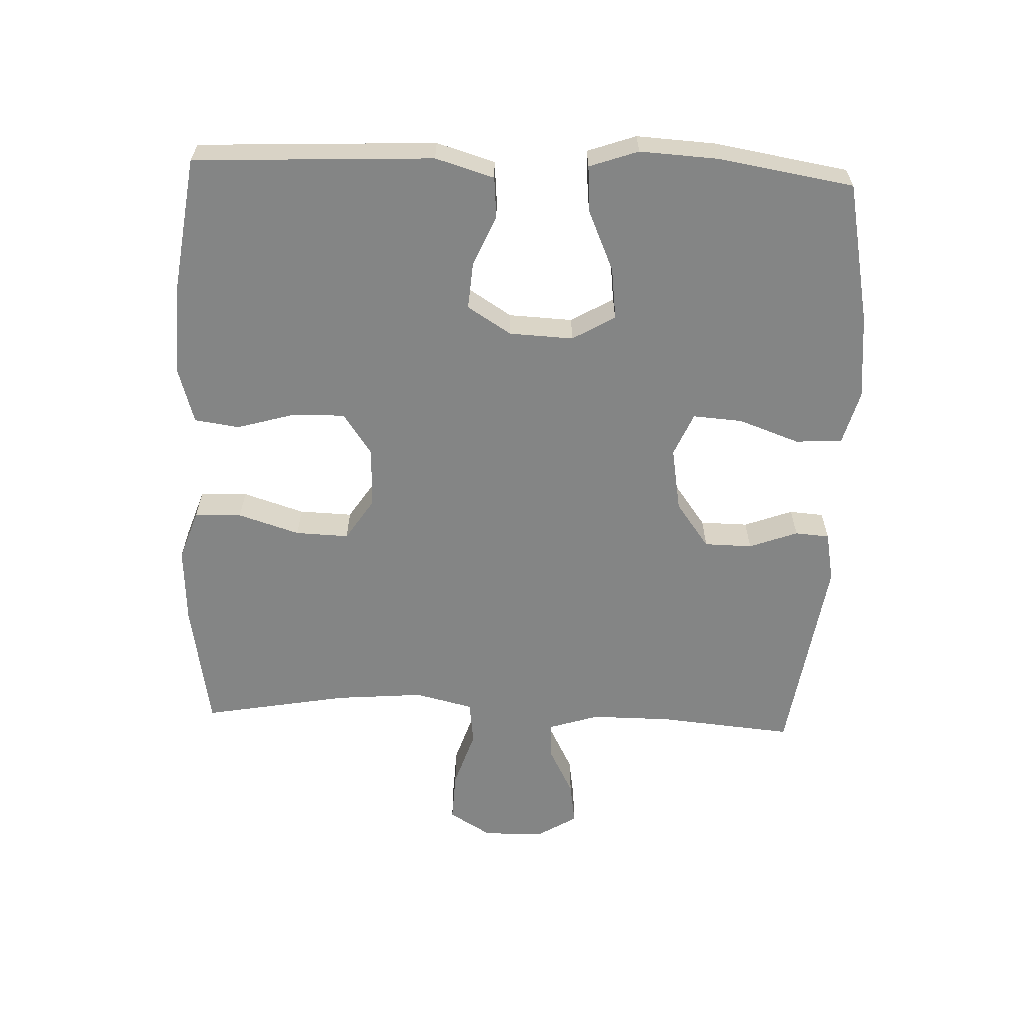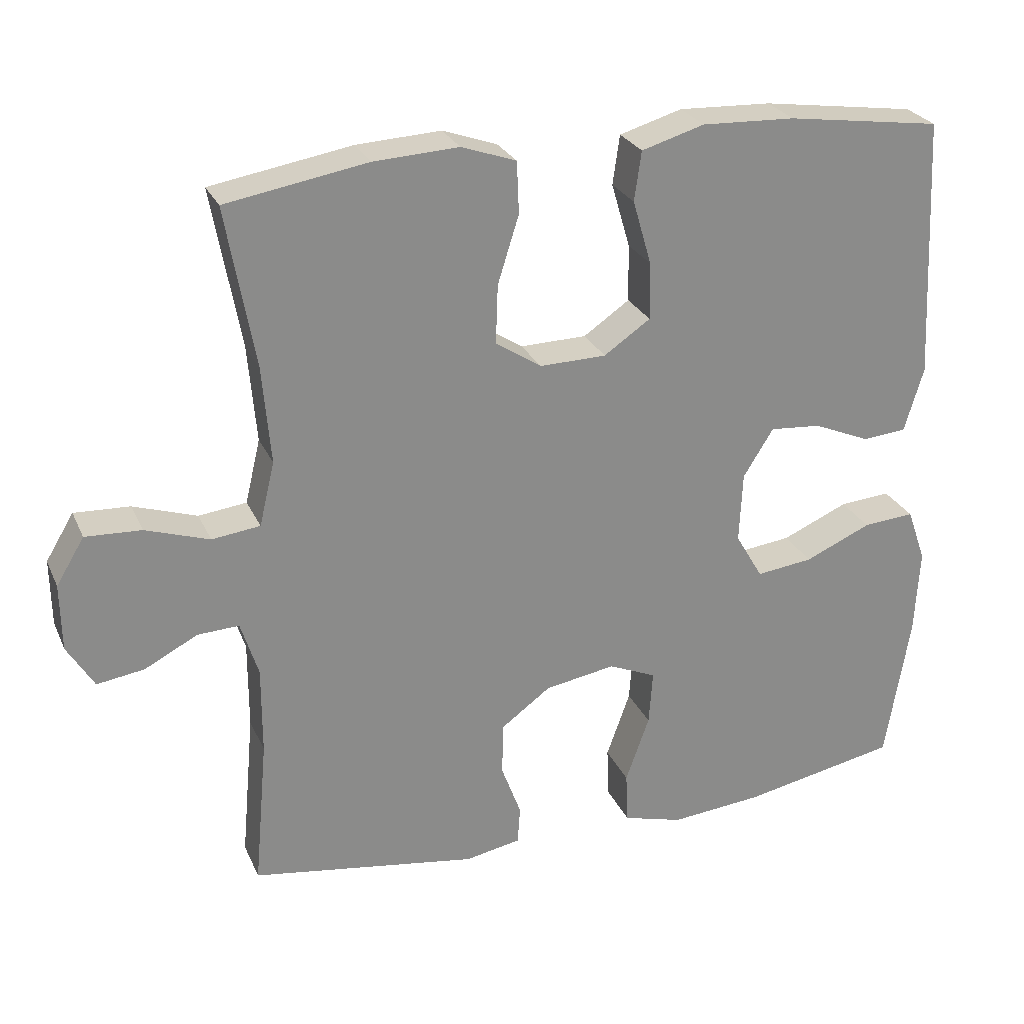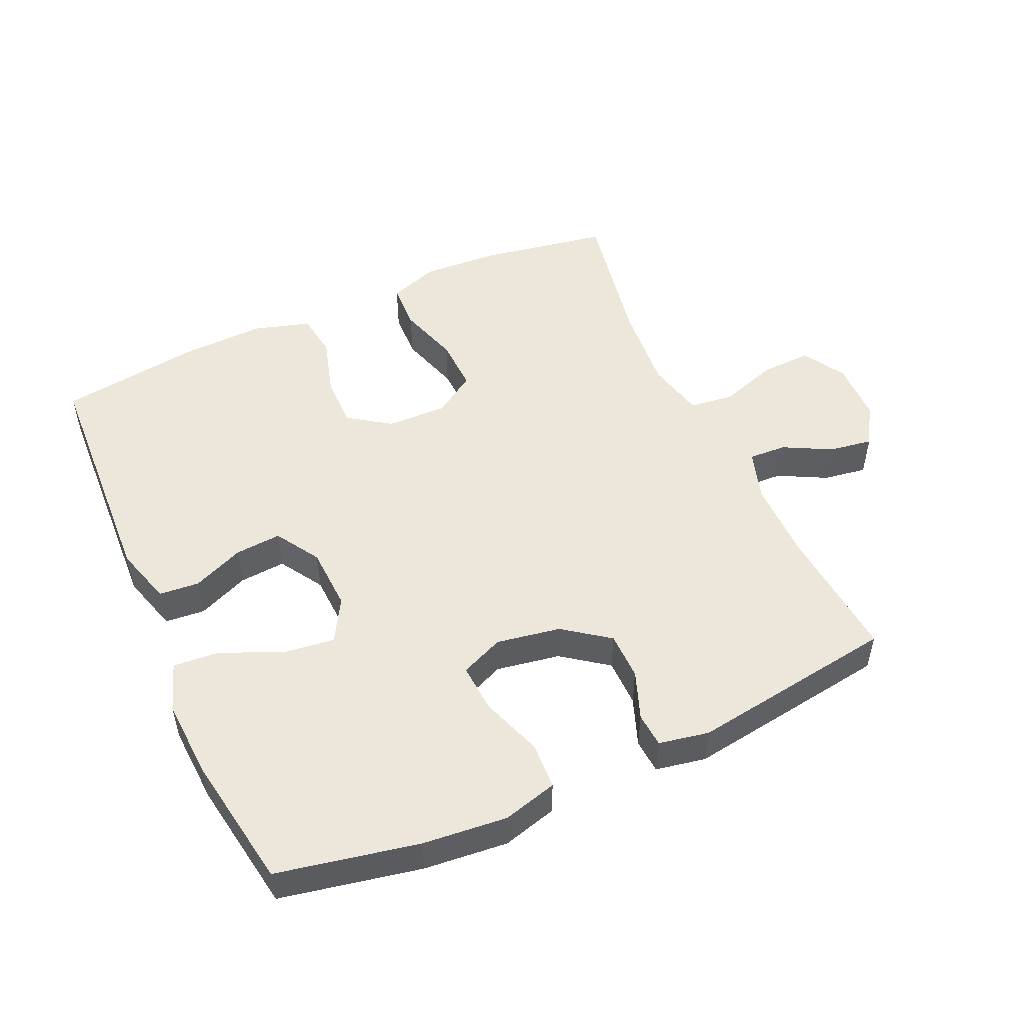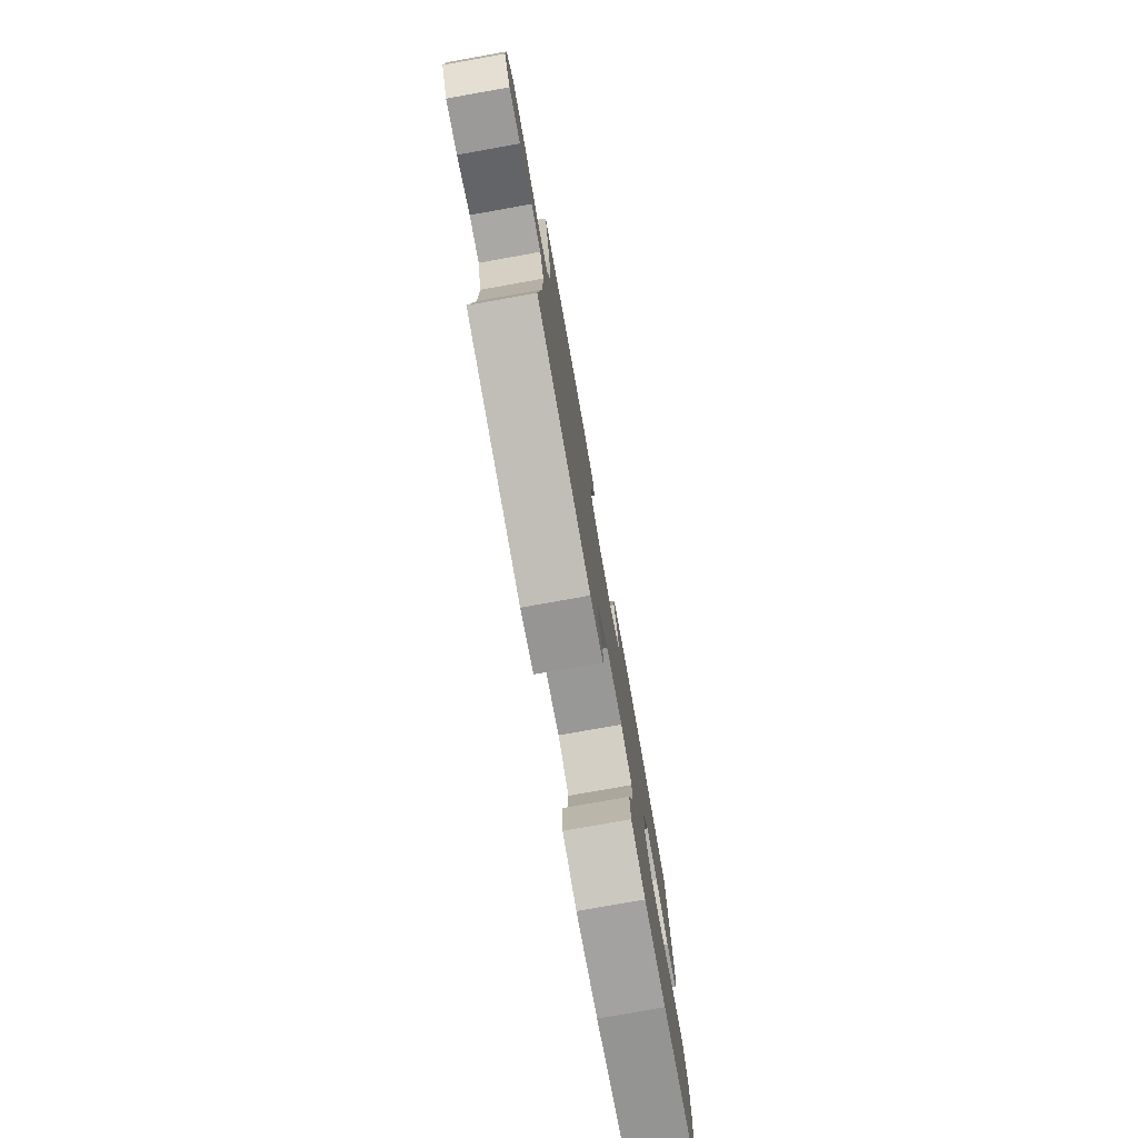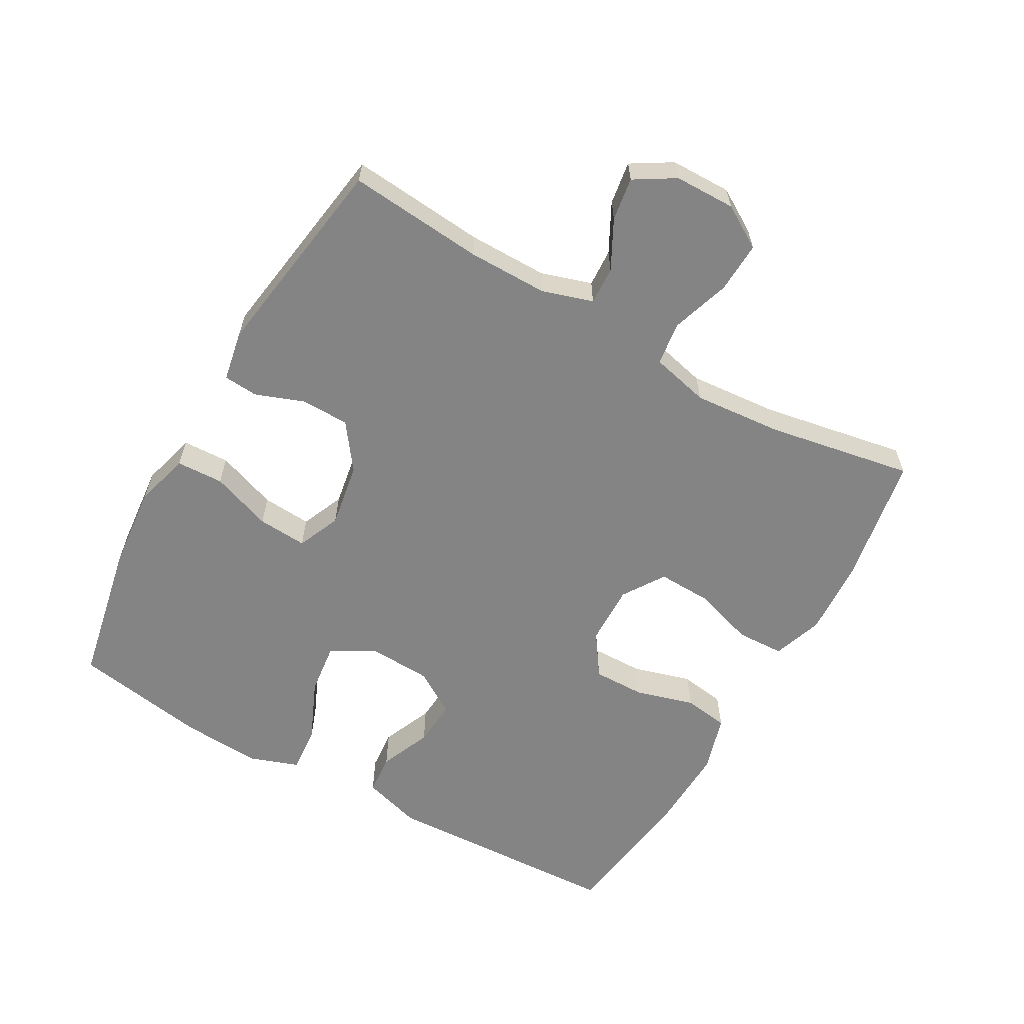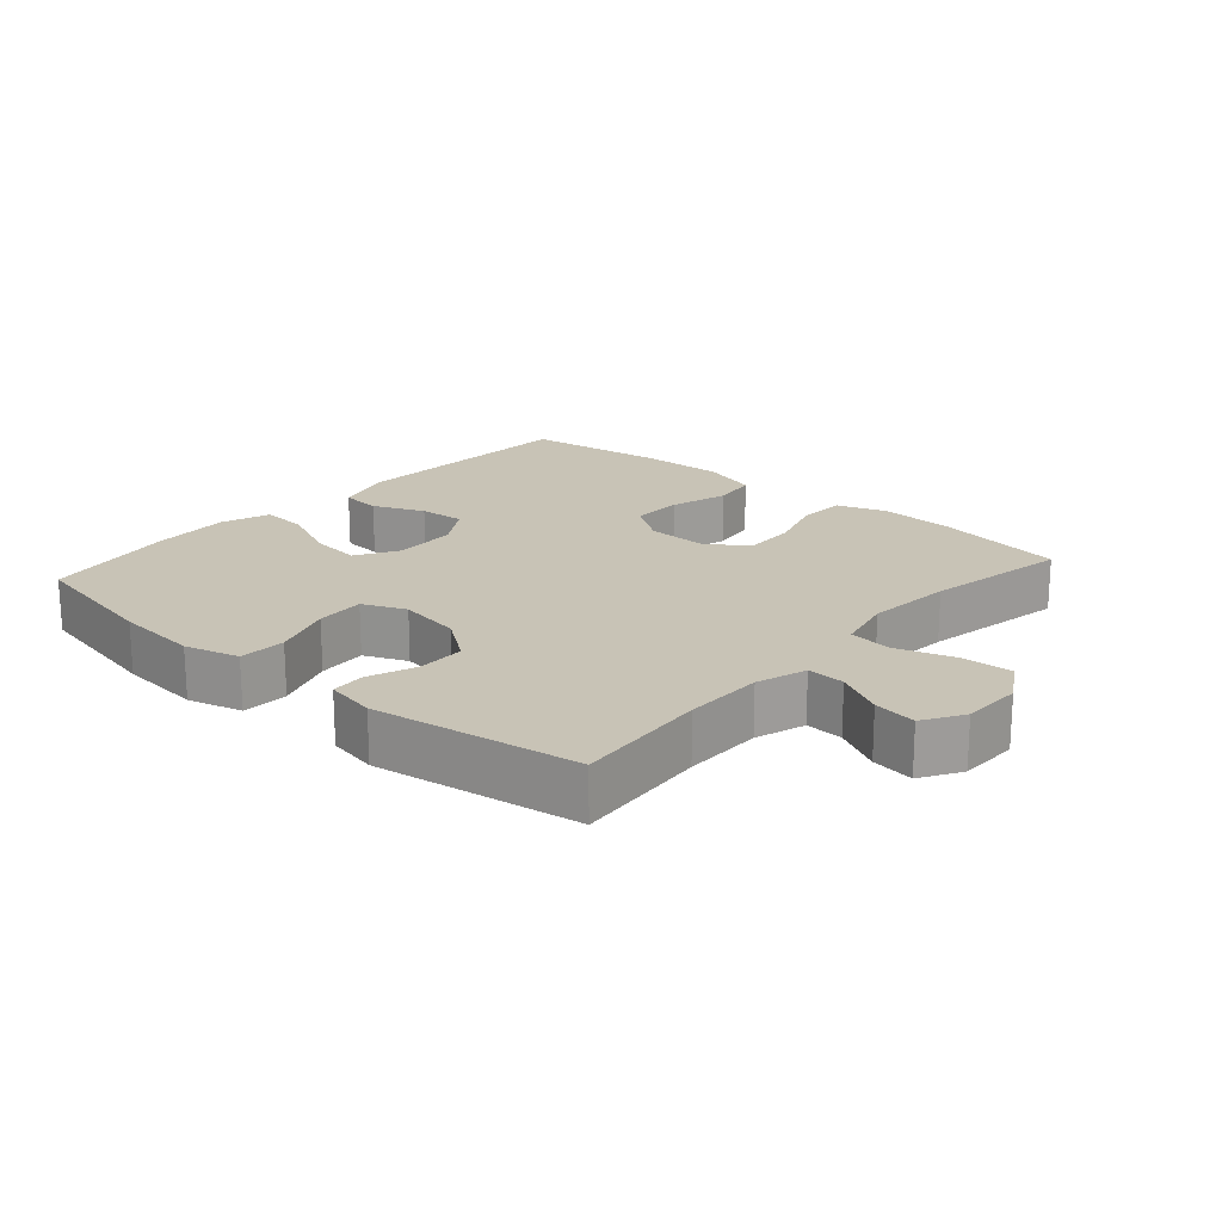
<metadata>
{"format":"obj","ext":"obj","renderer":"f3d","projection":"perspective","resolution":1024,"background":"white","views":[{"elev":-61.6,"azim":87.7,"up":"+Y"},{"elev":26.2,"azim":-20.1,"up":"+Z"},{"elev":51.1,"azim":155.7,"up":"+Y"},{"elev":-77.9,"azim":-79.9,"up":"+Z"},{"elev":-61.4,"azim":-119.6,"up":"+Y"},{"elev":19.4,"azim":-138.7,"up":"+Y"}]}
</metadata>
<code>
o path912
v 0.562 0.0375 -0.2861
v 0.5687 0.0375 -0.1646
v 0.5424 0.0375 -0.08965
v 0.4705 0.0375 -0.09547
v 0.3778 0.0375 -0.1362
v 0.2986 0.0375 -0.146
v 0.2605 0.0375 -0.08076
v 0.2649 0.0375 0.01747
v 0.3069 0.0375 0.08488
v 0.3782 0.0375 0.07943
v 0.4572 0.0375 0.04607
v 0.519 0.0375 0.05151
v 0.5457 0.0375 0.1417
v 0.528 0.0375 0.5092
v 0.3116 0.0375 0.5392
v 0.1811 0.0375 0.5442
v 0.09365 0.0375 0.5181
v 0.08381 0.0375 0.4491
v 0.1099 0.0375 0.3593
v 0.1112 0.0375 0.2793
v 0.0465 0.0375 0.2348
v -0.04652 0.0375 0.2326
v -0.1106 0.0375 0.2745
v -0.1078 0.0375 0.3565
v -0.07824 0.0375 0.4507
v -0.08115 0.0375 0.5234
v -0.1577 0.0375 0.55
v -0.2759 0.0375 0.5433
v -0.4739 0.0375 0.5092
v -0.4333 0.0375 0.2848
v -0.4218 0.0375 0.1499
v -0.443 0.0375 0.06011
v -0.5104 0.0375 0.05161
v -0.5998 0.0375 0.08084
v -0.6778 0.0375 0.08434
v -0.717 0.0375 0.01934
v -0.7156 0.0375 -0.07427
v -0.678 0.0375 -0.1359
v -0.6118 0.0375 -0.1257
v -0.5378 0.0375 -0.08715
v -0.4798 0.0375 -0.08424
v -0.4553 0.0375 -0.1615
v -0.4554 0.0375 -0.2845
v -0.4739 0.0375 -0.4925
v -0.1563 0.0375 -0.5398
v -0.07899 0.0375 -0.525
v -0.07513 0.0375 -0.4723
v -0.1029 0.0375 -0.3976
v -0.1019 0.0375 -0.3241
v -0.03204 0.0375 -0.2725
v 0.06633 0.0375 -0.2557
v 0.1327 0.0375 -0.284
v 0.1275 0.0375 -0.36
v 0.0943 0.0375 -0.4532
v 0.09743 0.0375 -0.5254
v 0.1814 0.0375 -0.5483
v 0.311 0.0375 -0.536
v 0.528 0.0375 -0.4925
v 0.562 -0.0375 -0.2861
v 0.5687 -0.0375 -0.1646
v 0.5424 -0.0375 -0.08965
v 0.4705 -0.0375 -0.09547
v 0.3778 -0.0375 -0.1362
v 0.2986 -0.0375 -0.146
v 0.2605 -0.0375 -0.08076
v 0.2649 -0.0375 0.01747
v 0.3069 -0.0375 0.08488
v 0.3782 -0.0375 0.07943
v 0.4572 -0.0375 0.04607
v 0.519 -0.0375 0.05151
v 0.5457 -0.0375 0.1417
v 0.528 -0.0375 0.5092
v 0.3116 -0.0375 0.5392
v 0.1811 -0.0375 0.5442
v 0.09365 -0.0375 0.5181
v 0.08381 -0.0375 0.4491
v 0.1099 -0.0375 0.3593
v 0.1112 -0.0375 0.2793
v 0.0465 -0.0375 0.2348
v -0.04652 -0.0375 0.2326
v -0.1106 -0.0375 0.2745
v -0.1078 -0.0375 0.3565
v -0.07824 -0.0375 0.4507
v -0.08115 -0.0375 0.5234
v -0.1577 -0.0375 0.55
v -0.2759 -0.0375 0.5433
v -0.4739 -0.0375 0.5092
v -0.4333 -0.0375 0.2848
v -0.4218 -0.0375 0.1499
v -0.443 -0.0375 0.06011
v -0.5104 -0.0375 0.05161
v -0.5998 -0.0375 0.08084
v -0.6778 -0.0375 0.08434
v -0.717 -0.0375 0.01934
v -0.7156 -0.0375 -0.07427
v -0.678 -0.0375 -0.1359
v -0.6118 -0.0375 -0.1257
v -0.5378 -0.0375 -0.08715
v -0.4798 -0.0375 -0.08424
v -0.4553 -0.0375 -0.1615
v -0.4554 -0.0375 -0.2845
v -0.4739 -0.0375 -0.4925
v -0.1563 -0.0375 -0.5398
v -0.07899 -0.0375 -0.525
v -0.07513 -0.0375 -0.4723
v -0.1029 -0.0375 -0.3976
v -0.1019 -0.0375 -0.3241
v -0.03204 -0.0375 -0.2725
v 0.06633 -0.0375 -0.2557
v 0.1327 -0.0375 -0.284
v 0.1275 -0.0375 -0.36
v 0.0943 -0.0375 -0.4532
v 0.09743 -0.0375 -0.5254
v 0.1814 -0.0375 -0.5483
v 0.311 -0.0375 -0.536
v 0.528 -0.0375 -0.4925
v 0.09743 0.0375 -0.5254
v 0.09743 0.0375 -0.5254
v 0.1814 0.0375 -0.5483
v 0.311 0.0375 -0.536
v -0.1563 0.0375 -0.5398
v -0.07899 0.0375 -0.525
v -0.07899 0.0375 -0.525
v 0.0943 0.0375 -0.4532
v -0.07513 0.0375 -0.4723
v -0.4739 0.0375 -0.4925
v -0.4739 0.0375 -0.4925
v 0.528 0.0375 -0.4925
v 0.528 0.0375 -0.4925
v -0.1029 0.0375 -0.3976
v 0.1275 0.0375 -0.36
v 0.562 0.0375 -0.2861
v -0.4554 0.0375 -0.2845
v -0.1019 0.0375 -0.3241
v 0.1327 0.0375 -0.284
v 0.1327 0.0375 -0.284
v -0.03204 0.0375 -0.2725
v 0.5687 0.0375 -0.1646
v -0.4553 0.0375 -0.1615
v 0.06633 0.0375 -0.2557
v 0.3778 0.0375 -0.1362
v 0.2986 0.0375 -0.146
v 0.2986 0.0375 -0.146
v 0.5424 0.0375 -0.08965
v 0.5424 0.0375 -0.08965
v -0.4798 0.0375 -0.08424
v -0.4798 0.0375 -0.08424
v 0.2605 0.0375 -0.08076
v 0.4705 0.0375 -0.09547
v -0.7156 0.0375 -0.07427
v -0.678 0.0375 -0.1359
v -0.678 0.0375 -0.1359
v -0.6118 0.0375 -0.1257
v -0.5378 0.0375 -0.08715
v 0.2649 0.0375 0.01747
v -0.717 0.0375 0.01934
v 0.3069 0.0375 0.08488
v 0.3069 0.0375 0.08488
v -0.6778 0.0375 0.08434
v -0.6778 0.0375 0.08434
v 0.3782 0.0375 0.07943
v 0.4572 0.0375 0.04607
v 0.519 0.0375 0.05151
v 0.519 0.0375 0.05151
v 0.5457 0.0375 0.1417
v -0.5998 0.0375 0.08084
v -0.5104 0.0375 0.05161
v -0.443 0.0375 0.06011
v -0.443 0.0375 0.06011
v -0.4218 0.0375 0.1499
v -0.4333 0.0375 0.2848
v 0.0465 0.0375 0.2348
v -0.04652 0.0375 0.2326
v -0.1106 0.0375 0.2745
v 0.1112 0.0375 0.2793
v -0.1078 0.0375 0.3565
v 0.1099 0.0375 0.3593
v -0.07824 0.0375 0.4507
v 0.08381 0.0375 0.4491
v -0.4739 0.0375 0.5092
v -0.4739 0.0375 0.5092
v 0.09365 0.0375 0.5181
v 0.09365 0.0375 0.5181
v -0.08115 0.0375 0.5234
v -0.08115 0.0375 0.5234
v 0.528 0.0375 0.5092
v 0.528 0.0375 0.5092
v 0.1811 0.0375 0.5442
v -0.1577 0.0375 0.55
v 0.3116 0.0375 0.5392
v -0.2759 0.0375 0.5433
v 0.09743 -0.0375 -0.5254
v 0.09743 -0.0375 -0.5254
v 0.1814 -0.0375 -0.5483
v 0.311 -0.0375 -0.536
v -0.1563 -0.0375 -0.5398
v -0.07899 -0.0375 -0.525
v -0.07899 -0.0375 -0.525
v 0.0943 -0.0375 -0.4532
v -0.07513 -0.0375 -0.4723
v -0.4739 -0.0375 -0.4925
v -0.4739 -0.0375 -0.4925
v 0.528 -0.0375 -0.4925
v 0.528 -0.0375 -0.4925
v -0.1029 -0.0375 -0.3976
v 0.1275 -0.0375 -0.36
v 0.562 -0.0375 -0.2861
v -0.4554 -0.0375 -0.2845
v -0.1019 -0.0375 -0.3241
v 0.1327 -0.0375 -0.284
v 0.1327 -0.0375 -0.284
v -0.03204 -0.0375 -0.2725
v 0.5687 -0.0375 -0.1646
v -0.4553 -0.0375 -0.1615
v 0.06633 -0.0375 -0.2557
v 0.3778 -0.0375 -0.1362
v 0.2986 -0.0375 -0.146
v 0.2986 -0.0375 -0.146
v 0.5424 -0.0375 -0.08965
v 0.5424 -0.0375 -0.08965
v -0.4798 -0.0375 -0.08424
v -0.4798 -0.0375 -0.08424
v 0.2605 -0.0375 -0.08076
v 0.4705 -0.0375 -0.09547
v -0.7156 -0.0375 -0.07427
v -0.678 -0.0375 -0.1359
v -0.678 -0.0375 -0.1359
v -0.6118 -0.0375 -0.1257
v -0.5378 -0.0375 -0.08715
v 0.2649 -0.0375 0.01747
v -0.717 -0.0375 0.01934
v 0.3069 -0.0375 0.08488
v 0.3069 -0.0375 0.08488
v -0.6778 -0.0375 0.08434
v -0.6778 -0.0375 0.08434
v 0.3782 -0.0375 0.07943
v 0.4572 -0.0375 0.04607
v 0.519 -0.0375 0.05151
v 0.519 -0.0375 0.05151
v 0.5457 -0.0375 0.1417
v -0.5998 -0.0375 0.08084
v -0.5104 -0.0375 0.05161
v -0.443 -0.0375 0.06011
v -0.443 -0.0375 0.06011
v -0.4218 -0.0375 0.1499
v -0.4333 -0.0375 0.2848
v 0.0465 -0.0375 0.2348
v -0.04652 -0.0375 0.2326
v -0.1106 -0.0375 0.2745
v 0.1112 -0.0375 0.2793
v -0.1078 -0.0375 0.3565
v 0.1099 -0.0375 0.3593
v -0.07824 -0.0375 0.4507
v 0.08381 -0.0375 0.4491
v -0.4739 -0.0375 0.5092
v -0.4739 -0.0375 0.5092
v 0.09365 -0.0375 0.5181
v 0.09365 -0.0375 0.5181
v -0.08115 -0.0375 0.5234
v -0.08115 -0.0375 0.5234
v 0.528 -0.0375 0.5092
v 0.528 -0.0375 0.5092
v 0.1811 -0.0375 0.5442
v -0.1577 -0.0375 0.55
v 0.3116 -0.0375 0.5392
v -0.2759 -0.0375 0.5433
f 217 223 210
f 194 199 192
f 265 236 240
f 215 248 212
f 249 246 245
f 253 264 251
f 265 240 261
f 194 206 199
f 248 243 212
f 257 254 263
f 248 245 243
f 195 216 217
f 266 251 264
f 229 241 228
f 223 230 215
f 203 207 195
f 230 247 215
f 259 264 253
f 252 263 254
f 207 216 195
f 205 196 200
f 247 232 250
f 219 224 213
f 263 252 265
f 214 212 243
f 214 243 221
f 243 242 221
f 265 232 236
f 228 225 226
f 246 266 255
f 206 217 210
f 213 216 207
f 215 247 248
f 241 231 228
f 232 247 230
f 250 265 252
f 251 246 249
f 249 245 248
f 195 217 206
f 216 213 224
f 237 240 236
f 212 214 209
f 200 196 197
f 246 251 266
f 221 242 229
f 250 232 265
f 208 209 214
f 195 206 194
f 196 205 201
f 228 231 225
f 231 241 234
f 241 229 242
f 238 240 237
f 210 223 215
f 201 205 208
f 209 208 205
f 118 56 114 193
f 56 57 115 114
f 45 123 198 103
f 54 55 113 112
f 46 47 105 104
f 127 45 103 202
f 57 129 204 115
f 47 48 106 105
f 53 54 112 111
f 58 1 59 116
f 43 44 102 101
f 48 49 107 106
f 136 53 111 211
f 49 50 108 107
f 1 2 60 59
f 42 43 101 100
f 51 52 110 109
f 50 51 109 108
f 5 143 218 63
f 2 145 220 60
f 147 42 100 222
f 6 7 65 64
f 4 5 63 62
f 3 4 62 61
f 37 152 227 95
f 38 39 97 96
f 39 40 98 97
f 40 41 99 98
f 7 8 66 65
f 36 37 95 94
f 8 158 233 66
f 160 36 94 235
f 10 11 69 68
f 11 164 239 69
f 12 13 71 70
f 34 35 93 92
f 33 34 92 91
f 169 33 91 244
f 31 32 90 89
f 9 10 68 67
f 30 31 89 88
f 21 22 80 79
f 22 23 81 80
f 20 21 79 78
f 23 24 82 81
f 19 20 78 77
f 24 25 83 82
f 18 19 77 76
f 181 30 88 256
f 183 18 76 258
f 25 185 260 83
f 13 187 262 71
f 16 17 75 74
f 26 27 85 84
f 15 16 74 73
f 14 15 73 72
f 28 29 87 86
f 27 28 86 85
f 142 135 148
f 119 117 124
f 190 165 161
f 140 137 173
f 174 170 171
f 178 176 189
f 190 186 165
f 119 124 131
f 173 137 168
f 182 188 179
f 173 168 170
f 120 142 141
f 191 189 176
f 154 153 166
f 148 140 155
f 128 120 132
f 155 140 172
f 184 178 189
f 177 179 188
f 132 120 141
f 130 125 121
f 172 175 157
f 144 138 149
f 188 190 177
f 139 168 137
f 139 146 168
f 168 146 167
f 190 161 157
f 153 151 150
f 171 180 191
f 131 135 142
f 138 132 141
f 140 173 172
f 166 153 156
f 157 155 172
f 175 177 190
f 176 174 171
f 174 173 170
f 120 131 142
f 141 149 138
f 162 161 165
f 137 134 139
f 125 122 121
f 171 191 176
f 146 154 167
f 175 190 157
f 133 139 134
f 120 119 131
f 121 126 130
f 153 150 156
f 156 159 166
f 166 167 154
f 163 162 165
f 135 140 148
f 126 133 130
f 134 130 133

</code>
